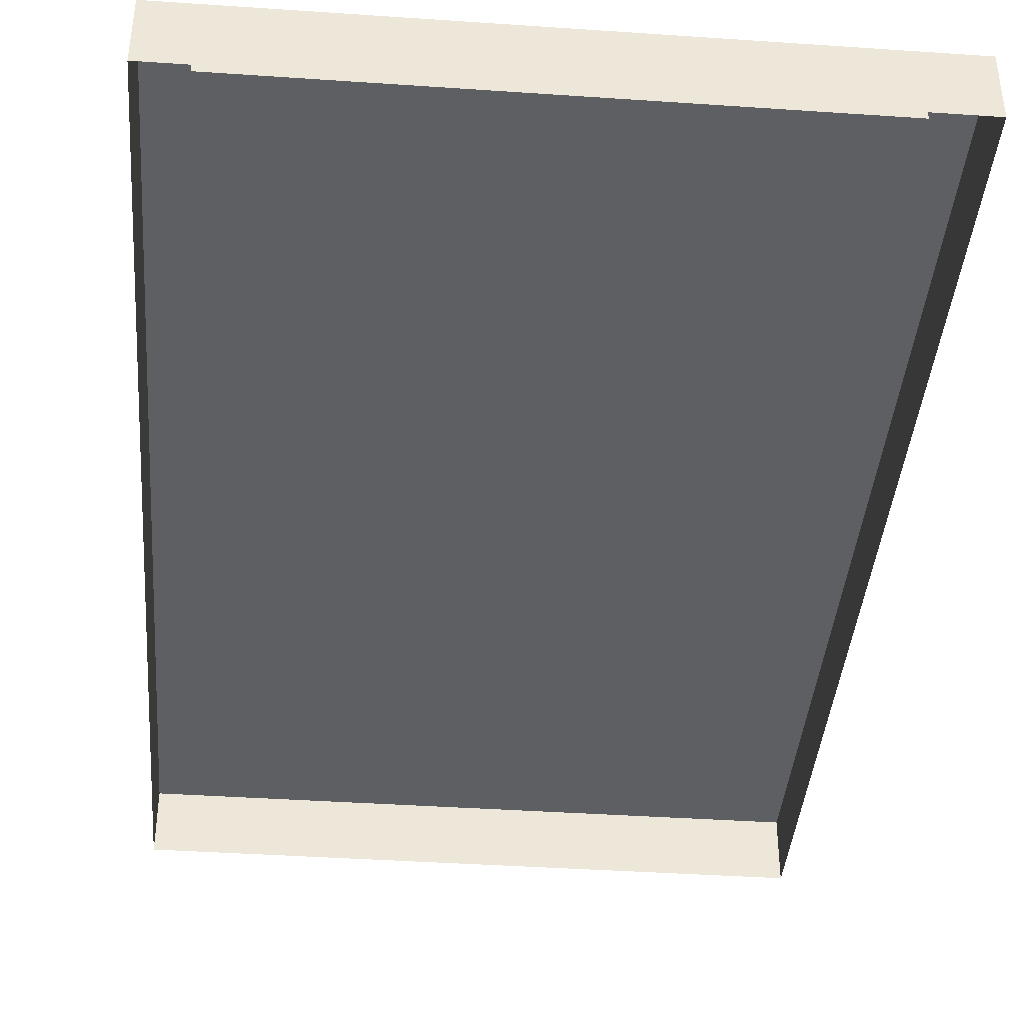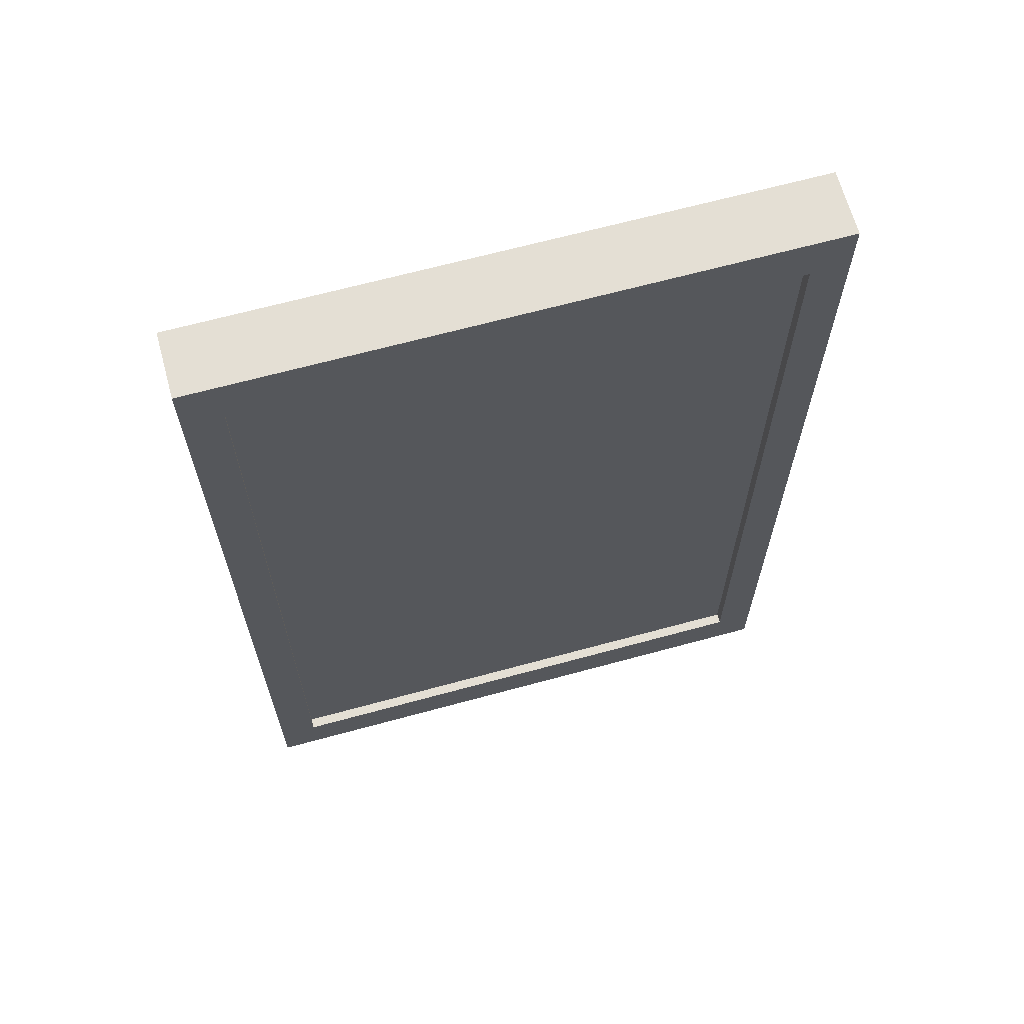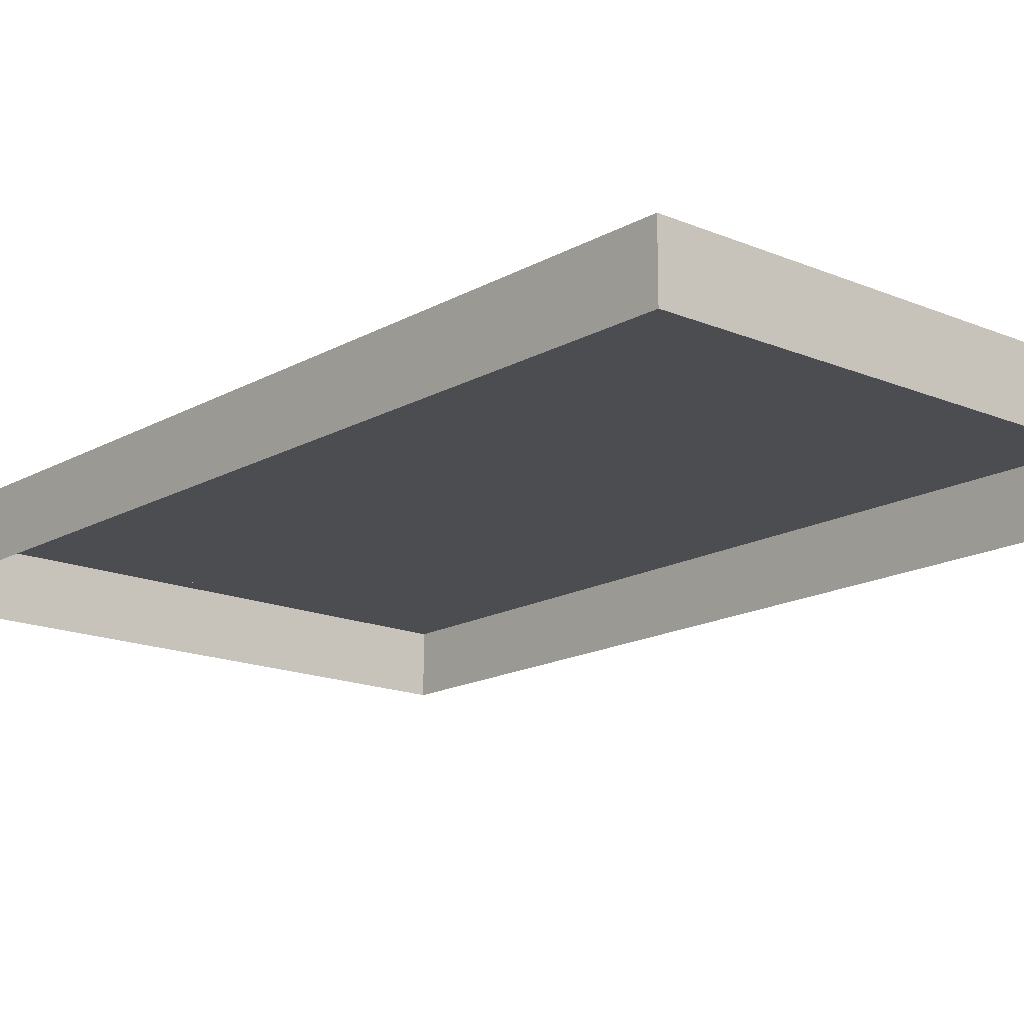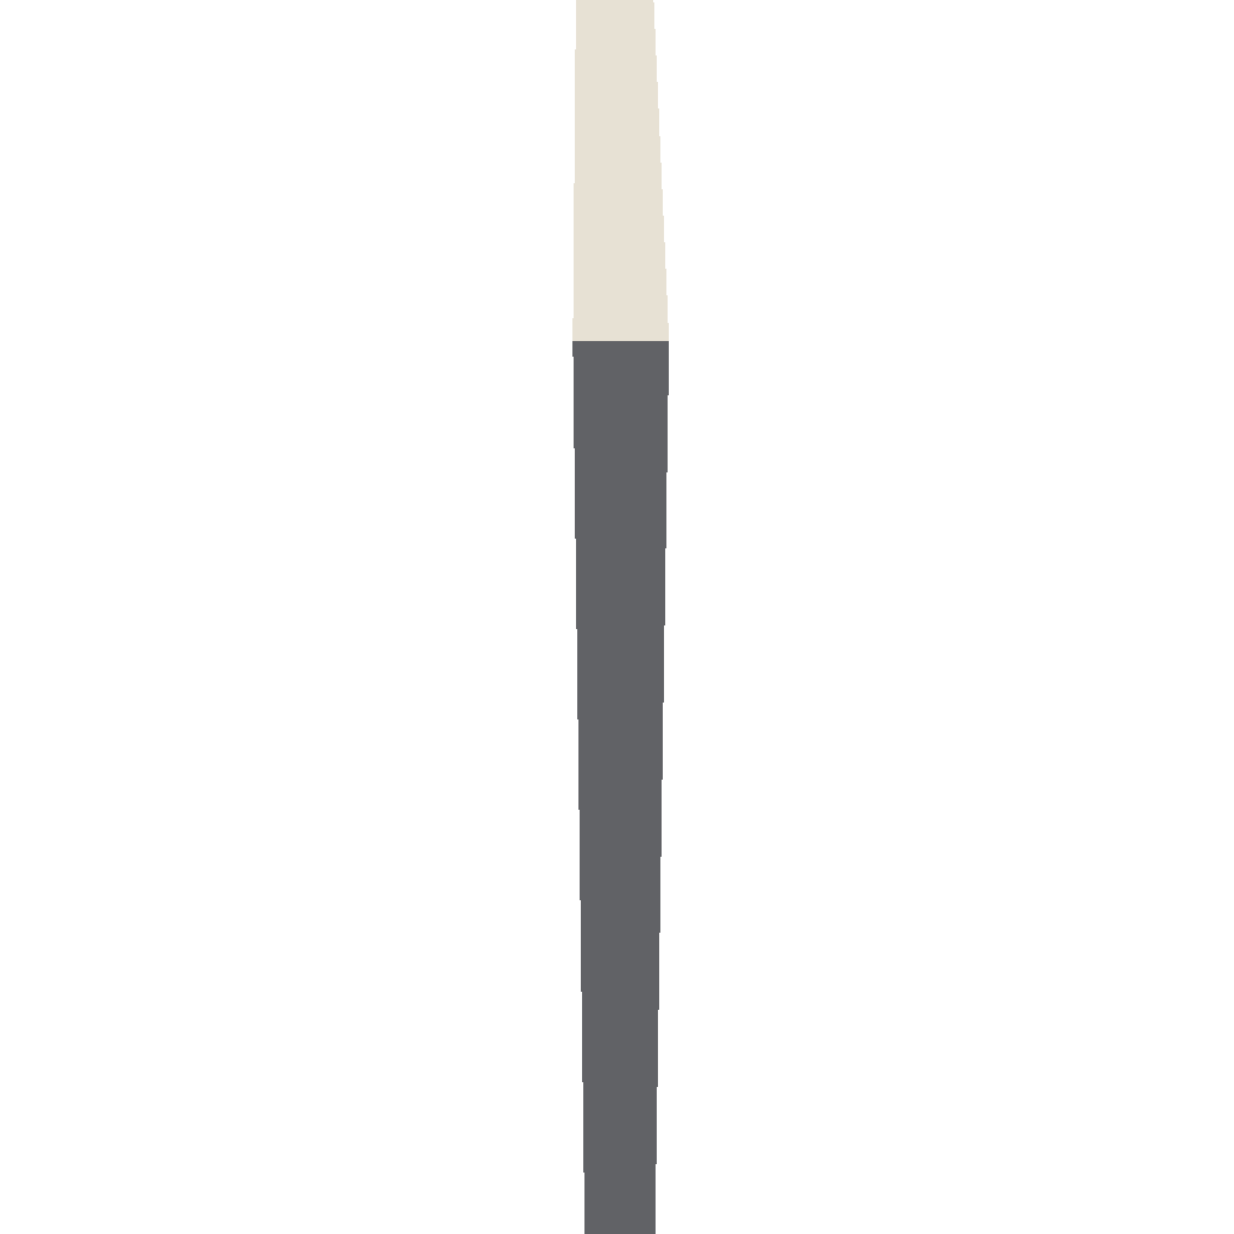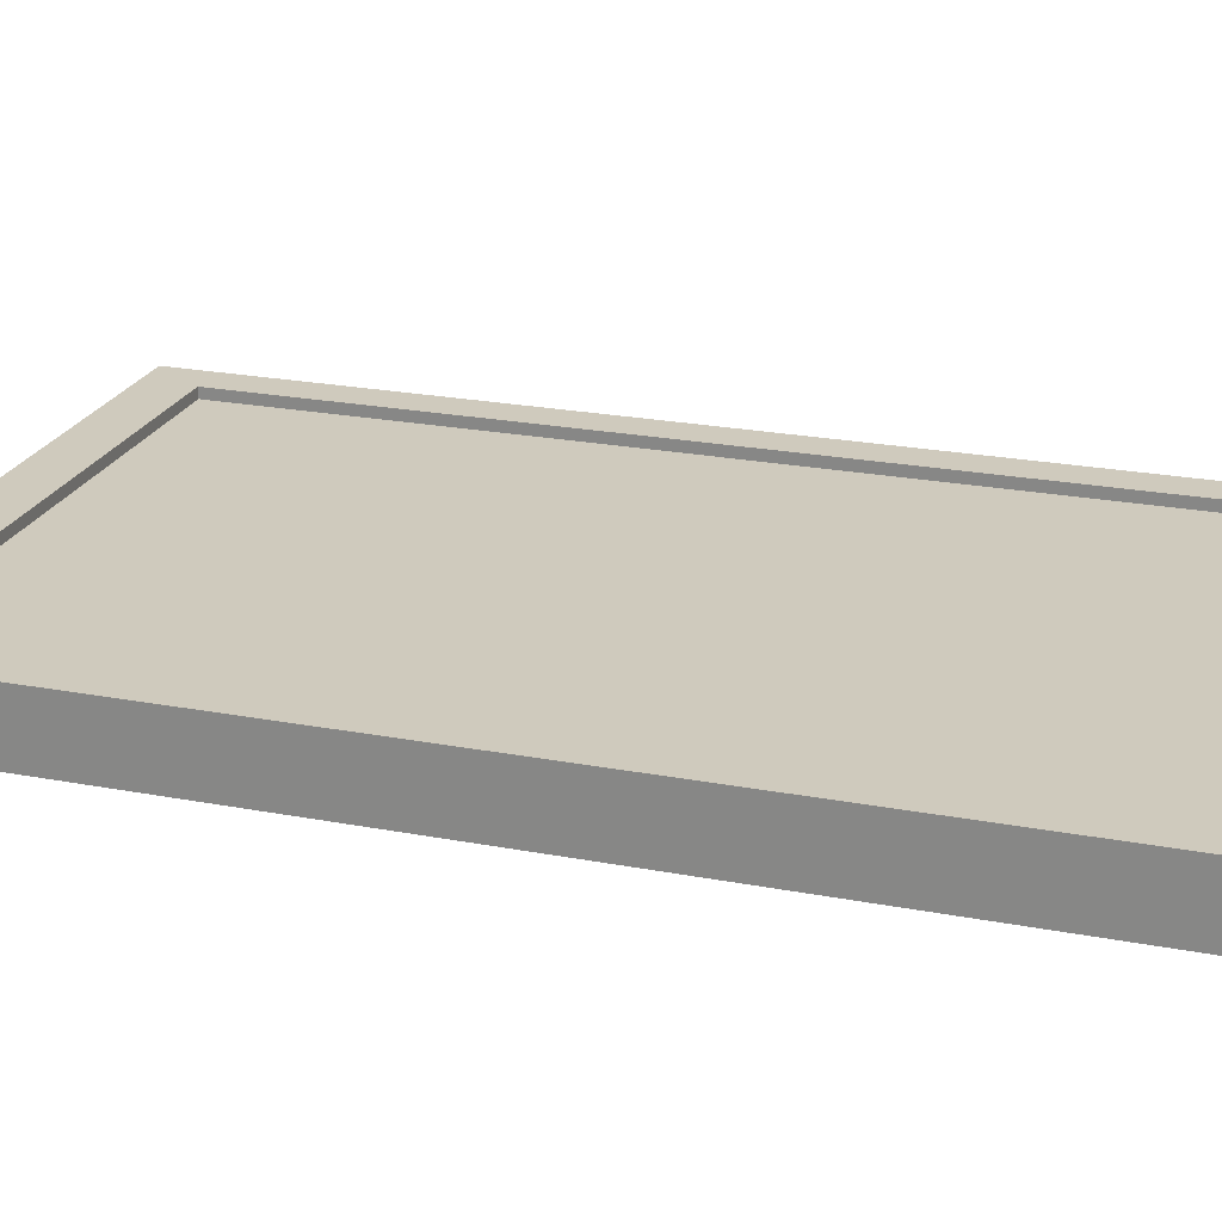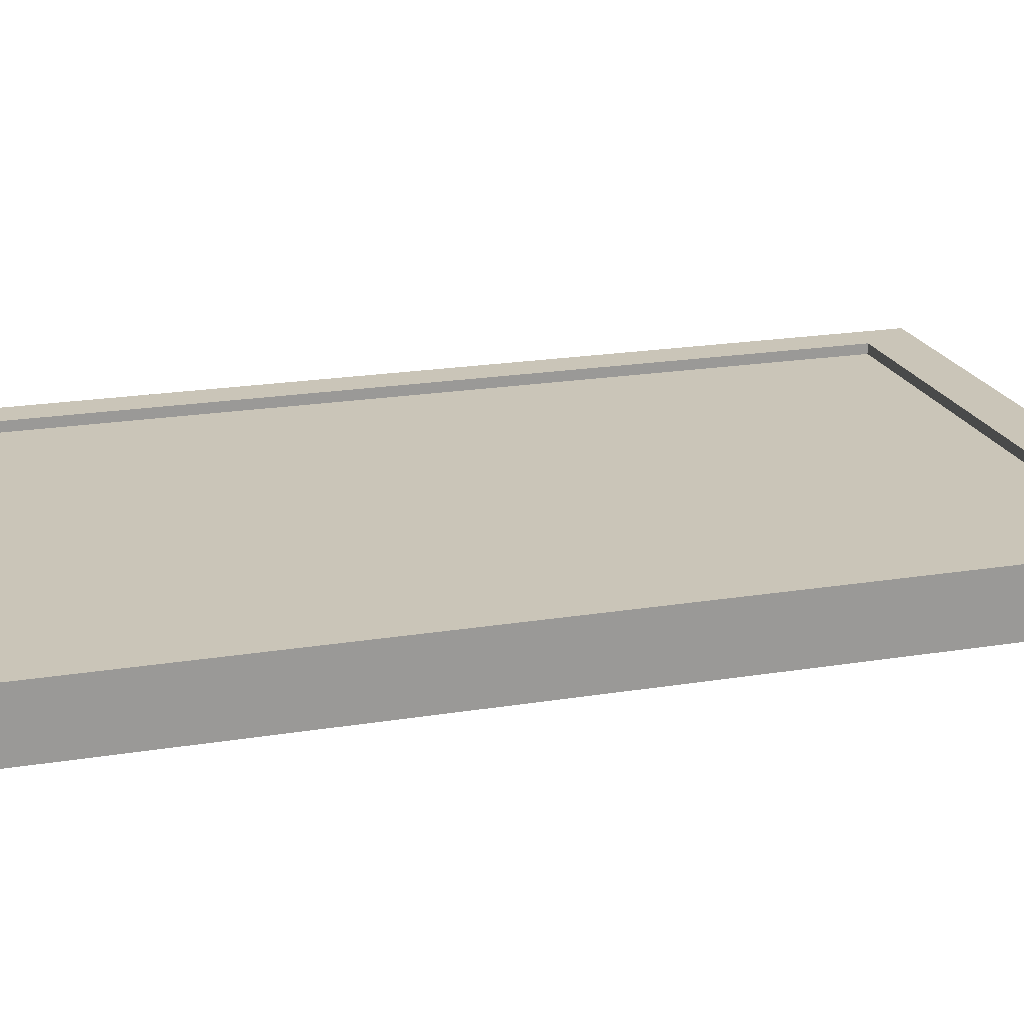
<metadata>
{"format":"obj","ext":"obj","renderer":"f3d","projection":"perspective","resolution":1024,"background":"white","views":[{"elev":-40.3,"azim":175.2,"up":"+Y"},{"elev":66.3,"azim":164.7,"up":"+Z"},{"elev":-16.2,"azim":-41.0,"up":"+Y"},{"elev":39.4,"azim":89.5,"up":"+Z"},{"elev":23.0,"azim":108.0,"up":"+Y"},{"elev":20.4,"azim":-106.6,"up":"+Y"}]}
</metadata>
<code>
v -2.935 0 0
v 0 0 0
v -2.935 0.313 0
v 0 0.313 0
v -2.935 0.313 -4.731
v 0 0.313 -4.731
v -2.935 0 -4.731
v 0 0 -4.731
v -2.75 0.313 -0.2527
v -0.185 0.313 -0.2527
v -0.185 0.313 -4.478
v -2.75 0.313 -4.478
v -1.553 0.2618 -4.478
v -1.553 0.2618 -0.2527
v -2.237 0.2618 -0.2527
v -2.237 0.2618 -4.478
v -0.8691 0.2618 -4.478
v -0.8691 0.2618 -0.2527
v -0.527 0.2618 -0.2527
v -0.527 0.2618 -4.478
v -1.211 0.2618 -4.478
v -1.211 0.2618 -0.2527
v -1.895 0.2618 -0.2527
v -1.895 0.2618 -4.478
v -2.579 0.2618 -4.478
v -2.579 0.2618 -0.2527
v -2.408 0.2618 -4.478
v -2.408 0.2618 -0.2527
v -2.066 0.2618 -0.2527
v -2.066 0.2618 -4.478
v -1.724 0.2618 -4.478
v -1.724 0.2618 -0.2527
v -1.382 0.2618 -0.2527
v -1.382 0.2618 -4.478
v -1.04 0.2618 -4.478
v -1.04 0.2618 -0.2527
v -0.6981 0.2618 -0.2527
v -0.6981 0.2618 -4.478
v -0.356 0.2618 -4.478
v -0.356 0.2618 -0.2527
v -0.185 0.2618 -4.478
v -0.185 0.2618 -0.2527
v -2.75 0.2618 -0.2527
v -2.75 0.2618 -4.478
f 1 2 4 3
f 17 18 37 38
f 5 6 8 7
f 2 8 6 4
f 7 1 3 5
f 3 4 10 9
f 4 6 11 10
f 6 5 12 11
f 5 3 9 12
f 27 28 15 16
f 16 15 29 30
f 35 36 18 17
f 41 42 10 11
f 13 14 33 34
f 31 32 14 13
f 12 9 43 44
f 25 26 28 27
f 30 29 23 24
f 24 23 32 31
f 34 33 22 21
f 21 22 36 35
f 38 37 19 20
f 20 19 40 39
f 11 12 44 25 27 16 30 24 31 13 34 21 35 17 38 20 39 41
f 9 10 42 40 19 37 18 36 22 33 14 32 23 29 15 28 26 43
f 39 40 42 41
f 44 43 26 25

</code>
